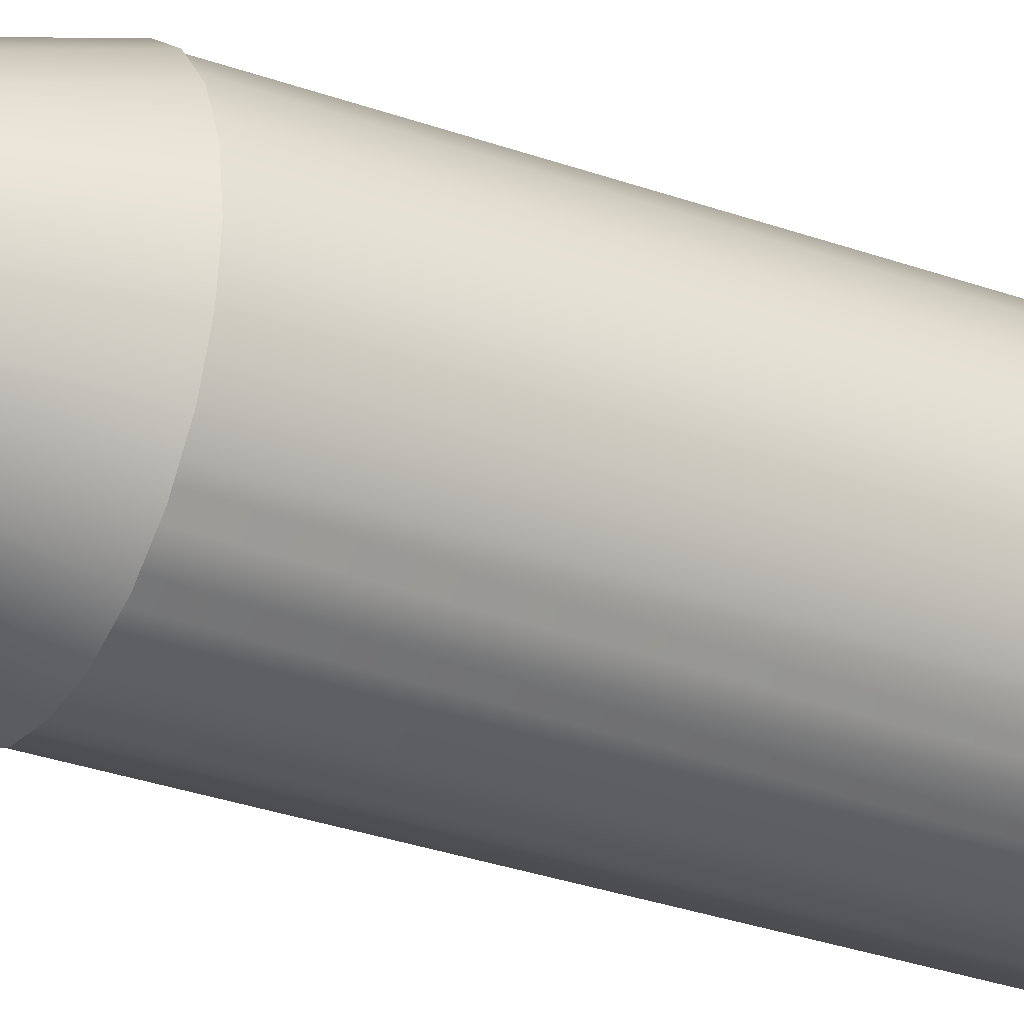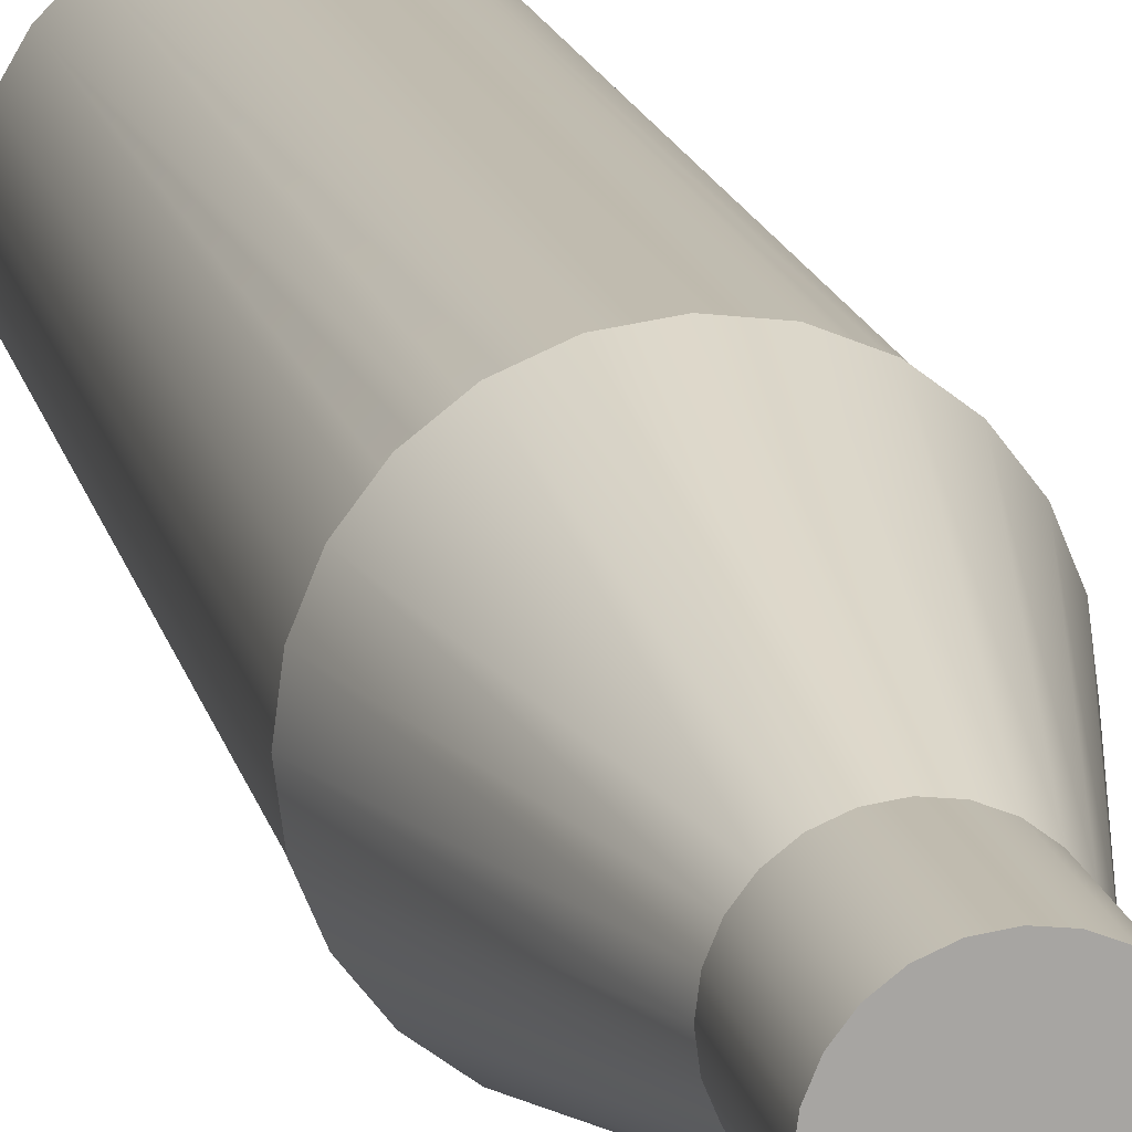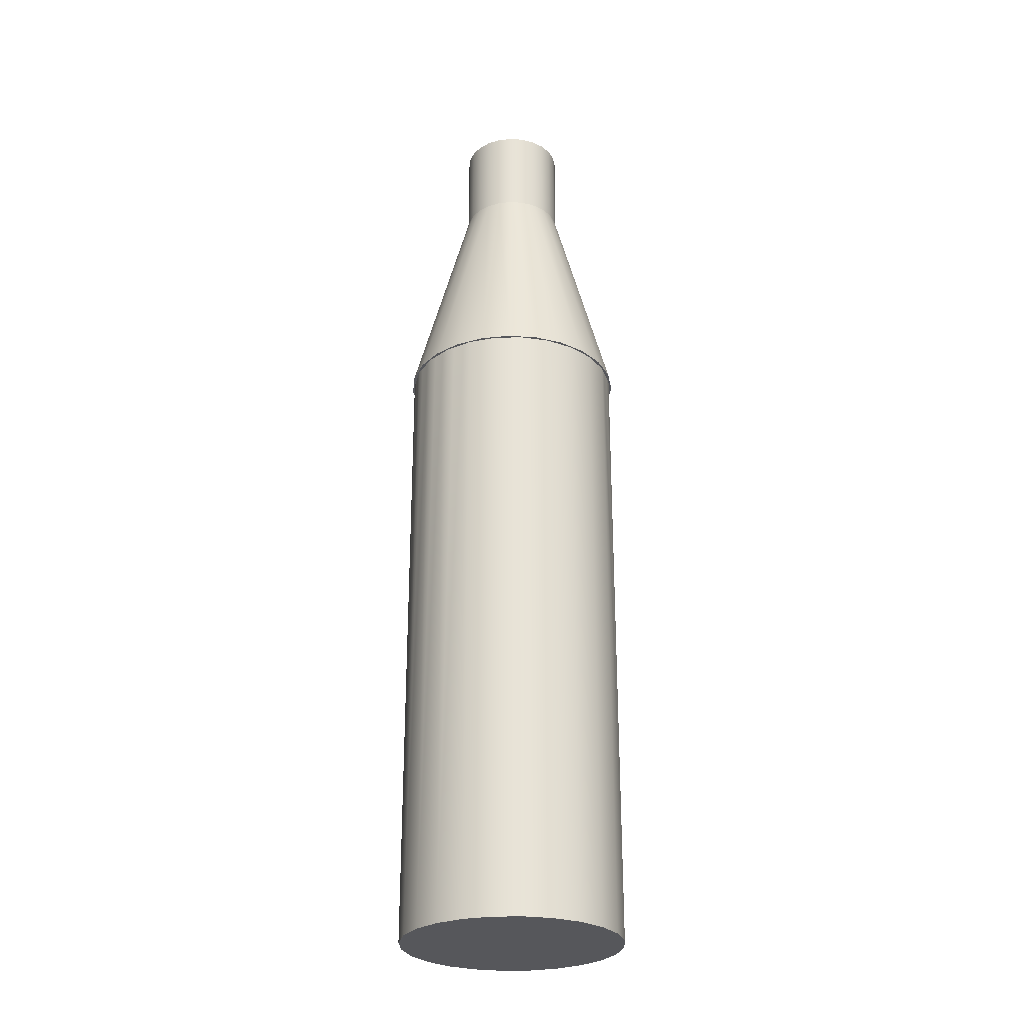
<metadata>
{"format":"obj","ext":"obj","renderer":"f3d","projection":"perspective","resolution":1024,"background":"white","views":[{"elev":-29.7,"azim":-118.1,"up":"+Z"},{"elev":16.1,"azim":167.8,"up":"+Z"},{"elev":-27.3,"azim":-103.2,"up":"+Y"}]}
</metadata>
<code>
v 0.05012 0.2345 -0.01346
v 0.09739 0.009672 -0.05629
v 0.1086 0.009672 -0.02914
v 0.04492 0.2345 -0.026
v 0.05189 0.2345 0
v 0.05012 0.3277 -0.01346
v 0.0795 0.009672 -0.0796
v 0.1125 0.009672 0
v 0.05189 0.3277 0
v 0.04492 0.3277 -0.026
v 0.03666 0.2345 -0.03676
v 0.05012 0.2345 0.01346
v 0.05012 0.3277 0.01346
v 0.05619 0.009672 -0.09749
v 0.1022 0.009672 -0.04173
v 0.09213 0.009672 -0.05932
v 0.09795 0.009672 -0.04911
v 0.1086 0.009672 0.02914
v 0.03666 0.3277 -0.03676
v 0.02589 0.2345 -0.04503
v 0.08789 0.009672 -0.06674
v 0.04492 0.2345 0.026
v 0.04492 0.3277 0.026
v -0.05032 0.2345 -0.01346
v -0.04513 0.3277 -0.026
v -0.05032 0.3277 -0.01346
v -0.05209 0.2345 0
v -0.05209 0.3277 0
v 0.02589 0.3277 -0.04503
v -0.05032 0.2345 0.01346
v -0.05032 0.3277 0.01346
v 0.02904 0.009672 -0.1087
v 0.07364 0.009672 -0.08113
v 0.08191 0.009672 -0.07278
v 0.1022 -0.6203 -0.04173
v 0.1095 0.009672 -0.01388
v 0.1043 0.009672 -0.03346
v 0.1073 0.009672 -0.0221
v 0.09739 0.009672 0.05629
v -0.04513 0.2345 0.026
v -0.04513 0.3277 0.026
v -0.04513 0.2345 -0.026
v 0.01336 0.3277 -0.05022
v 0.01336 0.2345 -0.05022
v 0.06762 0.009672 -0.0872
v 0.08789 -0.6203 -0.06674
v 0.1095 -0.6203 -0.01388
v 0.03666 0.2345 0.03676
v 0.03666 0.3277 0.03676
v -0.03686 0.2345 0.03676
v -0.03686 0.3277 -0.03676
v -0.1088 0.009672 -0.02914
v -0.1127 0.009672 0
v -0.1088 0.009672 0.02914
v -0.0976 0.009672 0.05629
v -0.000101 0.009672 -0.1126
v 0.06762 -0.6203 -0.0872
v 0.05013 0.009672 -0.09741
v 0.06028 0.009672 -0.09148
v -0.1017 -0.6203 -0.0427
v -0.1093 -0.6203 -0.01492
v 0.1094 0.009672 0.01492
v 0.1094 0.009672 -0.005331
v 0.1094 0.009672 0.00642
v 0.0795 0.009672 0.0796
v -0.03686 0.3277 0.03676
v -0.0797 0.009672 0.0796
v -0.03686 0.2345 -0.03676
v -0.0976 0.009672 -0.05629
v -0.0261 0.2345 -0.04503
v -0.0261 0.3277 -0.04503
v -0.000101 0.3277 -0.05199
v -0.000101 0.2345 -0.05199
v 0.04275 -0.6203 -0.1017
v -0.08715 -0.6203 -0.06757
v 0.1094 -0.6203 0.01492
v -0.1094 -0.6203 0.01388
v 0.05619 0.009672 0.09749
v 0.02589 0.2345 0.04503
v -0.0261 0.3277 0.04503
v -0.05639 0.009672 0.09749
v -0.01356 0.2345 -0.05022
v -0.01356 0.3277 -0.05022
v 0.02321 0.009672 -0.1071
v 0.03455 0.009672 -0.104
v 0.04275 0.009672 -0.1017
v -0.06669 -0.6203 -0.08784
v -0.1017 0.009672 -0.0427
v -0.1093 0.009672 -0.01492
v -0.1094 0.009672 0.01388
v 0.1018 0.009672 0.0427
v 0.1071 0.009672 0.02317
v 0.104 0.009672 0.0345
v 0.02589 0.3277 0.04503
v -0.0261 0.2345 0.04503
v -0.0797 0.009672 -0.0796
v -0.05639 0.009672 -0.09749
v -0.02924 0.009672 -0.1087
v 0.01497 -0.6203 -0.1093
v -0.04168 -0.6203 -0.1021
v -0.08715 0.009672 -0.06757
v 0.1018 -0.6203 0.0427
v -0.1021 -0.6203 0.04173
v -0.1021 0.009672 0.04173
v 0.08725 0.009672 0.06757
v 0.09746 0.009672 0.05008
v 0.09153 0.009672 0.06023
v 0.02904 0.009672 0.1087
v 0.01336 0.2345 0.05022
v -0.01356 0.3277 0.05022
v -0.02924 0.009672 0.1087
v -0.005281 0.009672 -0.1094
v 0.006471 0.009672 -0.1093
v 0.01497 0.009672 -0.1093
v -0.05927 0.009672 -0.09208
v -0.08108 0.009672 -0.07359
v -0.09736 0.009672 -0.05008
v -0.107 0.009672 -0.02317
v -0.1093 0.009672 0.005331
v -0.1042 0.009672 0.03346
v 0.01336 0.3277 0.05022
v -0.01356 0.2345 0.05022
v -0.09143 0.009672 -0.06023
v -0.1039 0.009672 -0.0345
v -0.1093 0.009672 -0.00642
v -0.1072 0.009672 0.0221
v -0.09203 0.009672 0.05932
v -0.09785 0.009672 0.04911
v -0.01383 -0.6203 -0.1094
v -0.06669 0.009672 -0.08784
v -0.04906 0.009672 -0.0979
v -0.07273 0.009672 -0.08186
v 0.08725 -0.6203 0.06757
v -0.08779 -0.6203 0.06674
v -0.08779 0.009672 0.06674
v 0.07283 0.009672 0.08186
v 0.08118 0.009672 0.07359
v -0.000101 0.2345 0.05199
v -0.000101 0.3277 0.05199
v -0.000101 0.009672 0.1126
v -0.07354 0.009672 0.08113
v -0.08181 0.009672 0.07278
v -0.01383 0.009672 -0.1094
v -0.03341 0.009672 -0.1043
v -0.04168 0.009672 -0.1021
v 0.06679 0.009672 0.08784
v 0.04916 0.009672 0.0979
v 0.06679 -0.6203 0.08784
v 0.05937 0.009672 0.09208
v -0.06752 0.009672 0.0872
v -0.06018 0.009672 0.09148
v -0.04265 -0.6203 0.1017
v -0.05003 0.009672 0.09741
v -0.02205 0.009672 -0.1073
v -0.06752 -0.6203 0.0872
v 0.04178 0.009672 0.1021
v -0.03445 0.009672 0.104
v -0.01487 -0.6203 0.1093
v -0.02312 0.009672 0.1071
v -0.04265 0.009672 0.1017
v 0.02215 0.009672 0.1073
v 0.04178 -0.6203 0.1021
v 0.03352 0.009672 0.1043
v -0.01487 0.009672 0.1093
v 0.01393 0.009672 0.1094
v -0.00637 0.009672 0.1093
v 0.01393 -0.6203 0.1094
v 0.005382 0.009672 0.1094
v 0.09572 0.009672 -0.05459
v 0.07833 0.009672 -0.07749
v 0.1066 0.009672 -0.02796
v 0.05561 0.009672 -0.09511
v 0.1102 0.009672 0.000563
v 0.0291 0.009672 -0.1062
v 0.1063 0.009672 0.02905
v 0.000613 0.009672 -0.1101
v 0.09516 0.009672 0.05556
v -0.09506 0.009672 -0.05556
v -0.1062 0.009672 -0.02905
v -0.1101 0.009672 -0.000563
v -0.1065 0.009672 0.02796
v -0.09562 0.009672 0.05459
v 0.07754 0.009672 0.07828
v -0.07823 0.009672 0.07749
v -0.07744 0.009672 -0.07828
v 0.05464 0.009672 0.09567
v -0.05551 0.009672 0.09511
v -0.05453 0.009672 -0.09567
v -0.02791 0.009672 -0.1065
v -0.029 0.009672 0.1062
v 0.02801 0.009672 0.1065
v -0.000513 0.009672 0.1101
v 0.06141 0.009672 0.08879
v 0.0823 0.009672 0.06989
v 0.03634 0.009672 0.1016
v 0.09759 0.009672 0.04622
v 0.008791 0.009672 0.1076
v 0.1062 0.009672 0.0194
v -0.01935 0.009672 0.1062
v 0.1076 0.009672 -0.008741
v -0.04617 0.009672 0.09753
v 0.1017 0.009672 -0.03629
v -0.06984 0.009672 0.08225
v 0.08884 0.009672 -0.06136
v -0.08874 0.009672 0.06136
v 0.06994 0.009672 -0.08225
v -0.1016 0.009672 0.03629
v 0.04627 0.009672 -0.09753
v -0.1075 0.009672 0.008741
v 0.01945 0.009672 -0.1062
v -0.1061 0.009672 -0.0194
v -0.008691 0.009672 -0.1076
v -0.09749 0.009672 -0.04622
v -0.03624 0.009672 -0.1016
v -0.0822 0.009672 -0.06989
v -0.06131 0.009672 -0.08879
g mesh1_mesh1-geometry
f 1 2 3
f 2 1 4
f 3 2 1
f 4 1 2
f 3 5 1
f 1 5 3
f 6 4 1
f 4 7 2
f 2 7 4
f 5 3 8
f 8 3 5
f 9 1 5
f 4 6 10
f 1 9 6
f 7 4 11
f 11 4 7
f 8 12 5
f 5 12 8
f 5 13 9
f 10 11 4
f 11 14 7
f 7 14 11
f 15 16 17
f 17 16 15
f 12 8 18
f 18 8 12
f 13 5 12
f 11 10 19
f 14 11 20
f 20 11 14
f 15 21 16
f 16 21 15
f 18 22 12
f 12 22 18
f 12 23 13
f 24 25 26
f 27 26 28
f 29 11 19
f 30 28 31
f 11 29 20
f 20 32 14
f 14 32 20
f 21 33 34
f 34 33 21
f 35 21 15
f 15 21 35
f 36 37 38
f 38 37 36
f 22 18 39
f 39 18 22
f 23 12 22
f 40 31 41
f 25 24 42
f 26 27 24
f 28 30 27
f 31 40 30
f 43 20 29
f 32 20 44
f 44 20 32
f 21 45 33
f 33 45 21
f 21 35 46
f 46 35 21
f 15 47 35
f 35 47 15
f 36 15 37
f 37 15 36
f 39 48 22
f 22 48 39
f 22 49 23
f 41 50 40
f 42 51 25
f 52 42 24
f 24 42 52
f 53 24 27
f 27 24 53
f 54 27 30
f 30 27 54
f 55 30 40
f 40 30 55
f 20 43 44
f 44 56 32
f 32 56 44
f 57 58 59
f 59 58 57
f 46 45 21
f 21 45 46
f 60 46 35
f 35 46 60
f 47 15 36
f 36 15 47
f 61 35 47
f 47 35 61
f 62 63 64
f 64 63 62
f 48 39 65
f 65 39 48
f 49 22 48
f 50 41 66
f 67 40 50
f 50 40 67
f 51 42 68
f 42 52 69
f 69 52 42
f 24 53 52
f 52 53 24
f 27 54 53
f 53 54 27
f 30 55 54
f 54 55 30
f 51 70 71
f 40 67 55
f 55 67 40
f 72 44 43
f 56 44 73
f 73 44 56
f 74 58 57
f 57 58 74
f 57 59 45
f 45 59 57
f 45 46 57
f 57 46 45
f 75 46 60
f 60 46 75
f 60 35 61
f 61 35 60
f 36 76 47
f 47 76 36
f 61 47 77
f 77 47 61
f 62 36 63
f 63 36 62
f 78 48 65
f 65 48 78
f 79 49 48
f 80 50 66
f 50 81 67
f 67 81 50
f 69 68 42
f 42 68 69
f 70 51 68
f 82 71 70
f 44 72 73
f 71 82 83
f 82 56 73
f 73 56 82
f 74 84 85
f 85 84 74
f 58 74 86
f 86 74 58
f 87 74 57
f 57 74 87
f 75 57 46
f 46 57 75
f 88 75 60
f 60 75 88
f 89 60 61
f 61 60 89
f 76 36 62
f 62 36 76
f 77 47 76
f 76 47 77
f 90 61 77
f 77 61 90
f 91 92 93
f 93 92 91
f 48 78 79
f 79 78 48
f 49 79 94
f 50 80 95
f 81 50 95
f 95 50 81
f 68 69 96
f 96 69 68
f 68 97 70
f 70 97 68
f 70 98 82
f 82 98 70
f 83 73 72
f 73 83 82
f 56 82 98
f 98 82 56
f 99 84 74
f 74 84 99
f 74 85 86
f 86 85 74
f 100 74 87
f 87 74 100
f 87 57 75
f 75 57 87
f 75 88 101
f 101 88 75
f 60 89 88
f 88 89 60
f 61 90 89
f 89 90 61
f 62 102 76
f 76 102 62
f 77 76 103
f 103 76 77
f 77 104 90
f 90 104 77
f 91 62 92
f 92 62 91
f 105 106 107
f 107 106 105
f 108 79 78
f 78 79 108
f 109 94 79
f 110 95 80
f 95 111 81
f 81 111 95
f 97 68 96
f 96 68 97
f 98 70 97
f 97 70 98
f 99 112 113
f 113 112 99
f 84 99 114
f 114 99 84
f 100 99 74
f 74 99 100
f 87 115 100
f 100 115 87
f 75 116 87
f 87 116 75
f 101 88 117
f 117 88 101
f 116 75 101
f 101 75 116
f 88 89 118
f 118 89 88
f 89 90 119
f 119 90 89
f 102 62 91
f 91 62 102
f 103 76 102
f 102 76 103
f 104 77 103
f 103 77 104
f 90 104 120
f 120 104 90
f 105 91 106
f 106 91 105
f 79 108 109
f 109 108 79
f 94 109 121
f 95 110 122
f 111 95 122
f 122 95 111
f 101 117 123
f 123 117 101
f 88 118 124
f 124 118 88
f 89 119 125
f 125 119 89
f 90 120 126
f 126 120 90
f 104 127 128
f 128 127 104
f 129 112 99
f 99 112 129
f 99 113 114
f 114 113 99
f 99 100 129
f 129 100 99
f 115 87 130
f 130 87 115
f 100 115 131
f 131 115 100
f 87 116 132
f 132 116 87
f 91 133 102
f 102 133 91
f 103 102 134
f 134 102 103
f 103 135 104
f 104 135 103
f 133 91 105
f 105 91 133
f 136 133 137
f 137 133 136
f 108 138 109
f 109 138 108
f 138 121 109
f 139 122 110
f 122 140 111
f 111 140 122
f 135 141 142
f 142 141 135
f 104 135 127
f 127 135 104
f 112 129 143
f 143 129 112
f 100 144 129
f 129 144 100
f 87 132 130
f 130 132 87
f 100 131 145
f 145 131 100
f 134 102 133
f 133 102 134
f 135 103 134
f 134 103 135
f 137 133 105
f 105 133 137
f 146 133 136
f 136 133 146
f 138 108 140
f 140 108 138
f 147 148 149
f 149 148 147
f 121 138 139
f 122 139 138
f 140 122 138
f 138 122 140
f 135 150 141
f 141 150 135
f 151 152 153
f 153 152 151
f 129 154 143
f 143 154 129
f 129 144 154
f 154 144 129
f 144 100 145
f 145 100 144
f 134 133 155
f 155 133 134
f 134 150 135
f 135 150 134
f 133 146 148
f 148 146 133
f 156 148 147
f 147 148 156
f 149 148 146
f 146 148 149
f 157 158 159
f 159 158 157
f 150 152 151
f 151 152 150
f 153 152 160
f 160 152 153
f 155 133 148
f 148 133 155
f 150 134 155
f 155 134 150
f 161 162 163
f 163 162 161
f 148 156 162
f 162 156 148
f 160 158 157
f 157 158 160
f 159 158 164
f 164 158 159
f 152 150 155
f 155 150 152
f 158 160 152
f 152 160 158
f 155 148 152
f 152 148 155
f 165 162 161
f 161 162 165
f 163 162 156
f 156 162 163
f 152 148 162
f 162 148 152
f 166 167 168
f 168 167 166
f 167 164 158
f 158 164 167
f 152 162 158
f 158 162 152
f 162 165 167
f 167 165 162
f 164 167 166
f 166 167 164
f 168 167 165
f 165 167 168
f 158 162 167
f 167 162 158
g mesh1_mesh1-geometry
f 2 169 3
f 3 169 2
f 2 16 169
f 169 16 2
f 3 169 17
f 17 169 3
f 7 170 2
f 2 170 7
f 2 34 16
f 16 34 2
f 17 16 169
f 169 16 17
f 3 17 37
f 37 17 3
f 3 171 8
f 8 171 3
f 26 10 6
f 28 6 9
f 7 33 170
f 170 33 7
f 2 170 34
f 34 170 2
f 3 37 171
f 171 37 3
f 8 171 38
f 38 171 8
f 31 9 13
f 25 10 26
f 26 6 28
f 28 9 31
f 14 172 7
f 7 172 14
f 7 59 33
f 33 59 7
f 34 33 170
f 170 33 34
f 38 37 171
f 171 37 38
f 8 38 63
f 63 38 8
f 8 173 18
f 18 173 8
f 31 13 41
f 25 19 10
f 14 58 172
f 172 58 14
f 7 172 59
f 59 172 7
f 8 63 173
f 173 63 8
f 18 173 64
f 64 173 18
f 41 13 23
f 51 19 25
f 51 29 19
f 32 174 14
f 14 174 32
f 14 85 58
f 58 85 14
f 59 58 172
f 172 58 59
f 64 63 173
f 173 63 64
f 18 64 92
f 92 64 18
f 18 93 39
f 39 93 18
f 41 23 66
f 71 29 51
f 71 43 29
f 32 84 174
f 174 84 32
f 14 174 85
f 85 174 14
f 18 92 175
f 175 92 18
f 18 175 93
f 93 175 18
f 39 93 106
f 106 93 39
f 66 23 49
f 83 43 71
f 176 32 56
f 56 32 176
f 32 113 84
f 84 113 32
f 85 84 174
f 174 84 85
f 93 92 175
f 175 92 93
f 39 106 177
f 177 106 39
f 39 107 65
f 65 107 39
f 66 49 94
f 178 69 52
f 52 69 178
f 179 52 53
f 53 52 179
f 119 53 54
f 54 53 119
f 120 54 55
f 55 54 120
f 127 55 67
f 67 55 127
f 43 83 72
f 32 176 113
f 113 176 32
f 98 176 56
f 56 176 98
f 107 106 177
f 177 106 107
f 39 177 107
f 107 177 39
f 65 107 137
f 137 107 65
f 65 136 78
f 78 136 65
f 66 94 80
f 141 67 81
f 81 67 141
f 123 69 178
f 178 69 123
f 178 52 117
f 117 52 178
f 124 52 179
f 179 52 124
f 179 53 118
f 118 53 179
f 180 53 119
f 119 53 180
f 119 54 126
f 126 54 119
f 181 54 120
f 120 54 181
f 120 55 128
f 128 55 120
f 182 55 127
f 127 55 182
f 127 67 142
f 142 67 127
f 113 112 176
f 176 112 113
f 176 98 112
f 112 98 176
f 65 137 183
f 183 137 65
f 65 183 136
f 136 183 65
f 78 136 149
f 149 136 78
f 80 94 110
f 184 67 141
f 141 67 184
f 141 81 151
f 151 81 141
f 185 96 69
f 69 96 185
f 116 69 123
f 123 69 116
f 117 178 123
f 123 178 117
f 117 52 124
f 124 52 117
f 118 179 124
f 124 179 118
f 118 53 125
f 125 53 118
f 125 53 180
f 180 53 125
f 119 180 125
f 125 180 119
f 126 54 181
f 181 54 126
f 120 181 126
f 126 181 120
f 128 55 182
f 182 55 128
f 127 182 128
f 128 182 127
f 142 67 184
f 184 67 142
f 112 98 154
f 154 98 112
f 136 137 183
f 183 137 136
f 78 147 108
f 108 147 78
f 78 149 186
f 186 149 78
f 110 94 121
f 157 81 111
f 111 81 157
f 141 184 142
f 142 184 141
f 151 81 187
f 187 81 151
f 132 96 185
f 185 96 132
f 185 69 116
f 116 69 185
f 188 97 96
f 96 97 188
f 189 98 97
f 97 98 189
f 154 98 189
f 189 98 154
f 78 186 147
f 147 186 78
f 108 147 163
f 163 147 108
f 147 149 186
f 186 149 147
f 110 121 139
f 153 81 157
f 157 81 153
f 157 111 190
f 190 111 157
f 187 81 153
f 153 81 187
f 153 187 151
f 151 187 153
f 115 96 132
f 132 96 115
f 116 185 132
f 132 185 116
f 131 97 188
f 188 97 131
f 188 96 115
f 115 96 188
f 189 97 144
f 144 97 189
f 144 189 154
f 154 189 144
f 115 188 131
f 131 188 115
f 108 163 191
f 191 163 108
f 166 111 140
f 140 111 166
f 190 111 159
f 159 111 190
f 159 190 157
f 157 190 159
f 144 97 131
f 131 97 144
f 108 168 140
f 140 168 108
f 161 163 191
f 191 163 161
f 108 191 161
f 161 191 108
f 159 111 166
f 166 111 159
f 166 140 192
f 192 140 166
f 108 161 168
f 168 161 108
f 140 168 192
f 192 168 140
f 192 166 168
f 168 166 192
g mesh1_mesh1-geometry
f 1 4 6
f 5 1 9
f 10 6 4
f 6 9 1
f 9 13 5
f 6 10 26
f 4 11 10
f 9 6 28
f 12 5 13
f 13 9 31
f 26 10 25
f 28 6 26
f 19 10 11
f 31 9 28
f 13 23 12
f 41 13 31
f 10 19 25
f 26 25 24
f 28 26 27
f 19 11 29
f 31 28 30
f 20 29 11
f 22 12 23
f 23 13 41
f 41 31 40
f 25 19 51
f 42 24 25
f 24 27 26
f 27 30 28
f 19 29 51
f 30 40 31
f 29 20 43
f 23 49 22
f 66 23 41
f 40 50 41
f 25 51 42
f 51 29 71
f 44 43 20
f 29 43 71
f 48 22 49
f 49 23 66
f 66 41 50
f 68 42 51
f 71 70 51
f 43 44 72
f 71 43 83
f 48 49 79
f 94 49 66
f 66 50 80
f 68 51 70
f 70 71 82
f 73 72 44
f 72 83 43
f 83 82 71
f 94 79 49
f 80 94 66
f 95 80 50
f 72 73 83
f 82 83 73
f 79 94 109
f 110 94 80
f 80 95 110
f 121 109 94
f 121 94 110
f 122 110 95
f 109 121 138
f 139 121 110
f 110 122 139
f 139 138 121
f 138 139 122
g mesh2_mesh2-geometry
l 192 168
l 166 192
g mesh3_mesh3-geometry
l 191 163
l 161 191
g mesh4_mesh4-geometry
l 186 149
l 147 186
g mesh5_mesh5-geometry
l 183 137
l 136 183
g mesh6_mesh6-geometry
l 177 106
l 107 177
g mesh7_mesh7-geometry
l 175 92
l 93 175
g mesh8_mesh8-geometry
l 173 63
l 64 173
g mesh9_mesh9-geometry
l 171 37
l 38 171
g mesh10_mesh10-geometry
l 169 16
l 17 169
g mesh11_mesh11-geometry
l 170 33
l 34 170
g mesh12_mesh12-geometry
l 172 58
l 59 172
g mesh13_mesh13-geometry
l 174 84
l 85 174
g mesh14_mesh14-geometry
l 176 112
l 113 176
g mesh15_mesh15-geometry
l 189 144
l 154 189
g mesh16_mesh16-geometry
l 188 115
l 131 188
g mesh17_mesh17-geometry
l 185 116
l 132 185
g mesh18_mesh18-geometry
l 178 117
l 123 178
g mesh19_mesh19-geometry
l 179 118
l 124 179
g mesh20_mesh20-geometry
l 180 119
l 125 180
g mesh21_mesh21-geometry
l 181 120
l 126 181
g mesh22_mesh22-geometry
l 182 127
l 128 182
g mesh23_mesh23-geometry
l 184 141
l 142 184
g mesh24_mesh24-geometry
l 187 153
l 151 187
g mesh25_mesh25-geometry
l 190 159
l 157 190
g mesh26_mesh26-geometry
l 193 194
l 195 193
l 194 196
l 197 195
l 196 198
l 199 197
l 198 200
l 201 199
l 200 202
l 203 201
l 202 204
l 205 203
l 204 206
l 207 205
l 206 208
l 209 207
l 208 210
l 211 209
l 210 212
l 213 211
l 212 214
l 215 213
l 214 216
l 216 215

</code>
